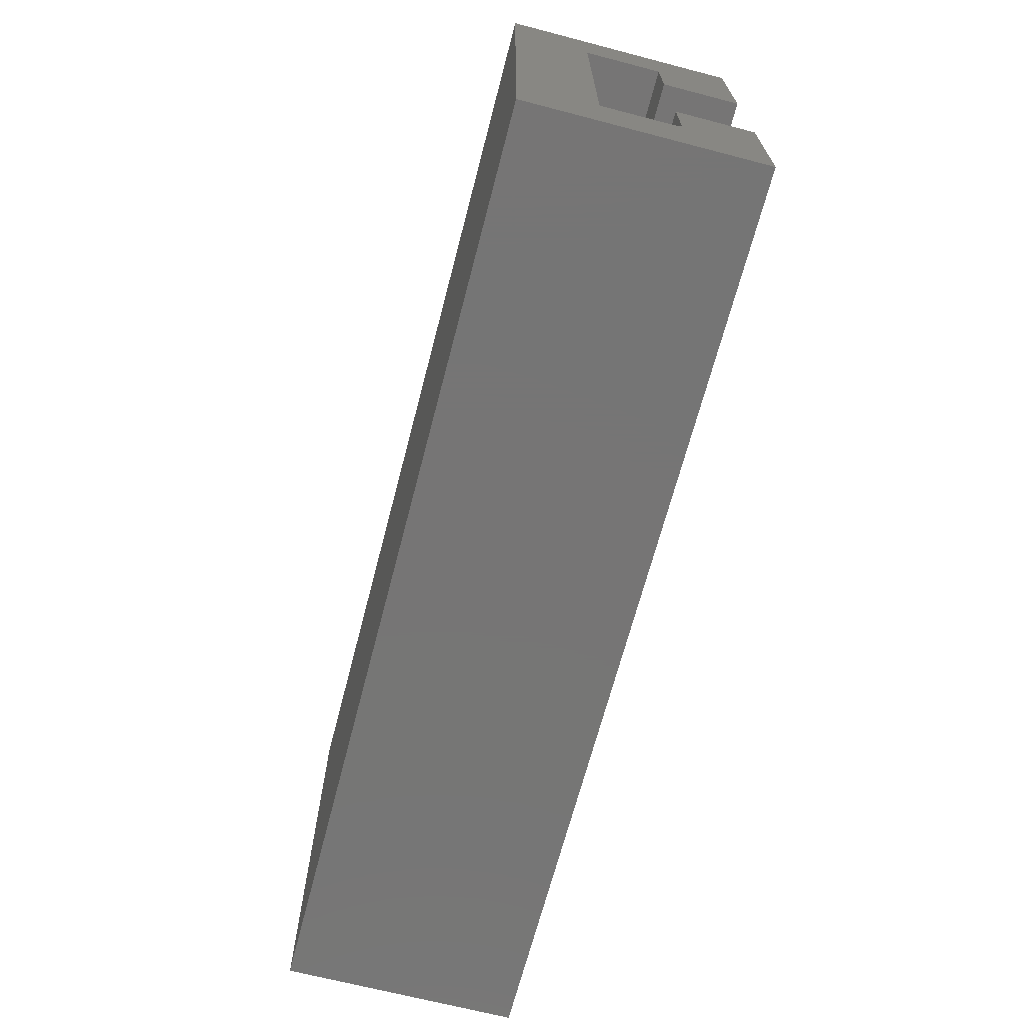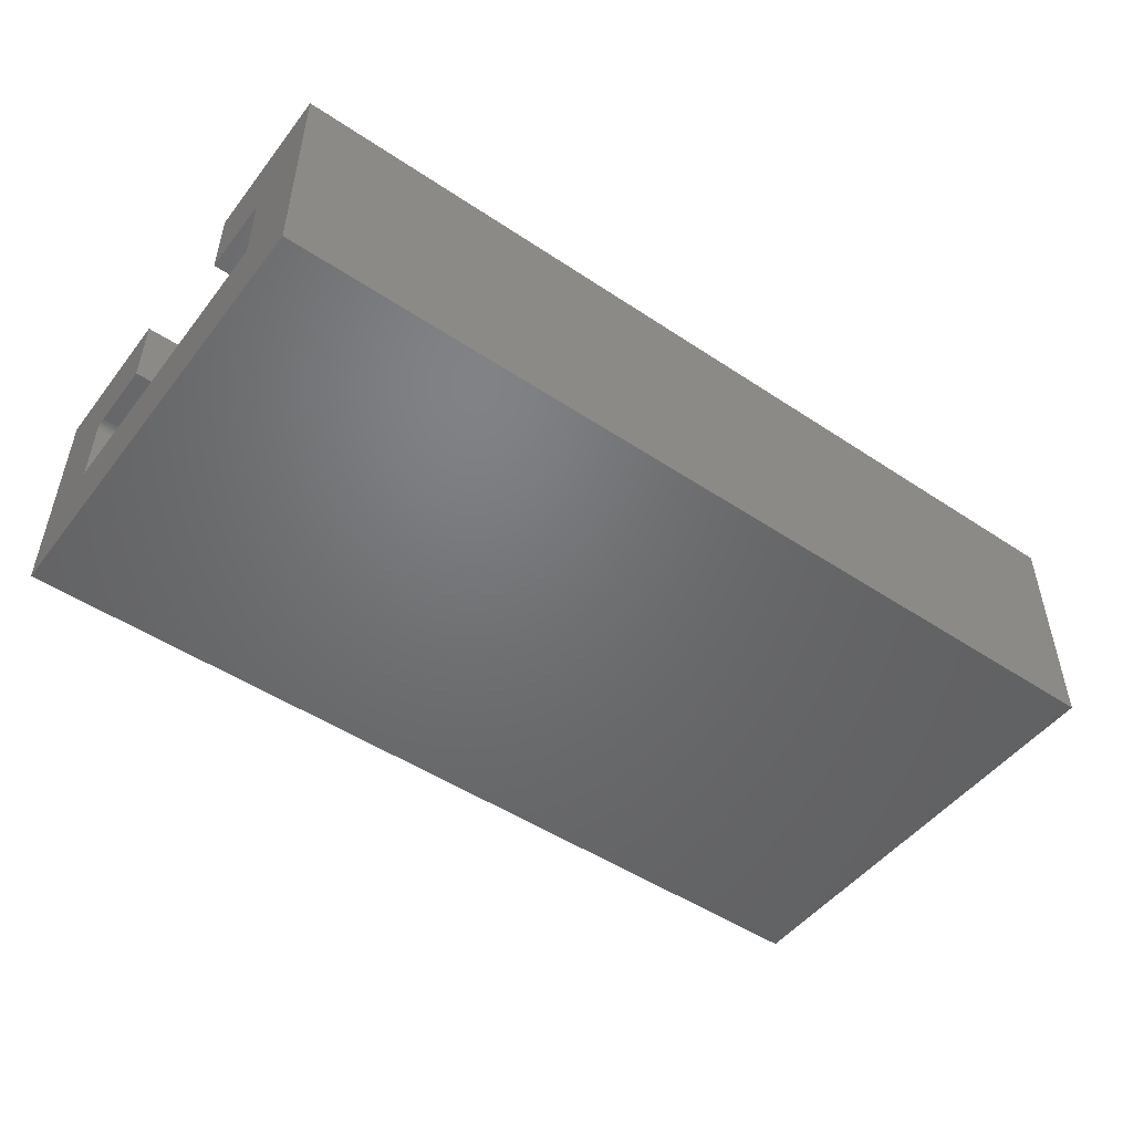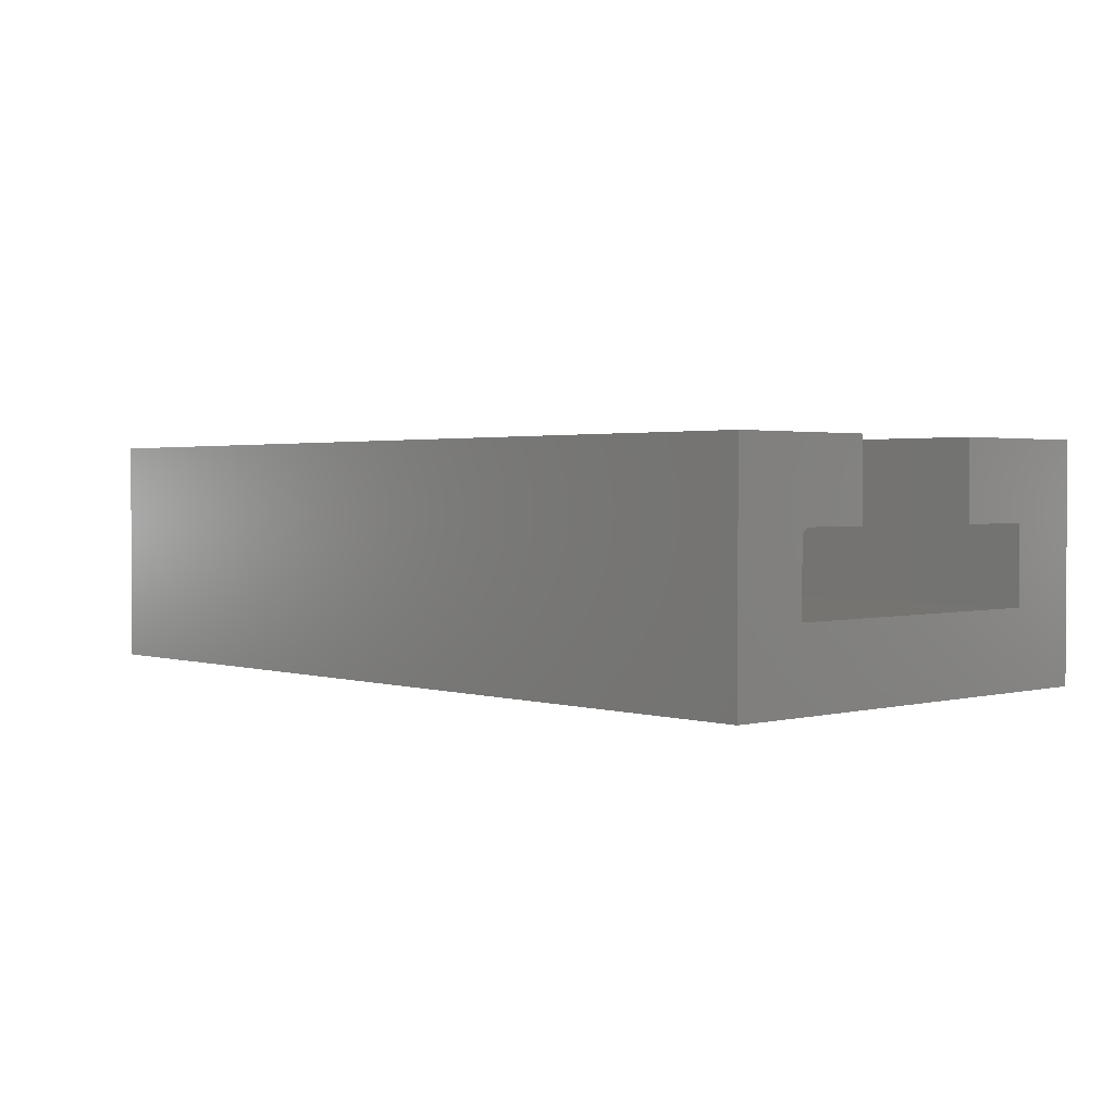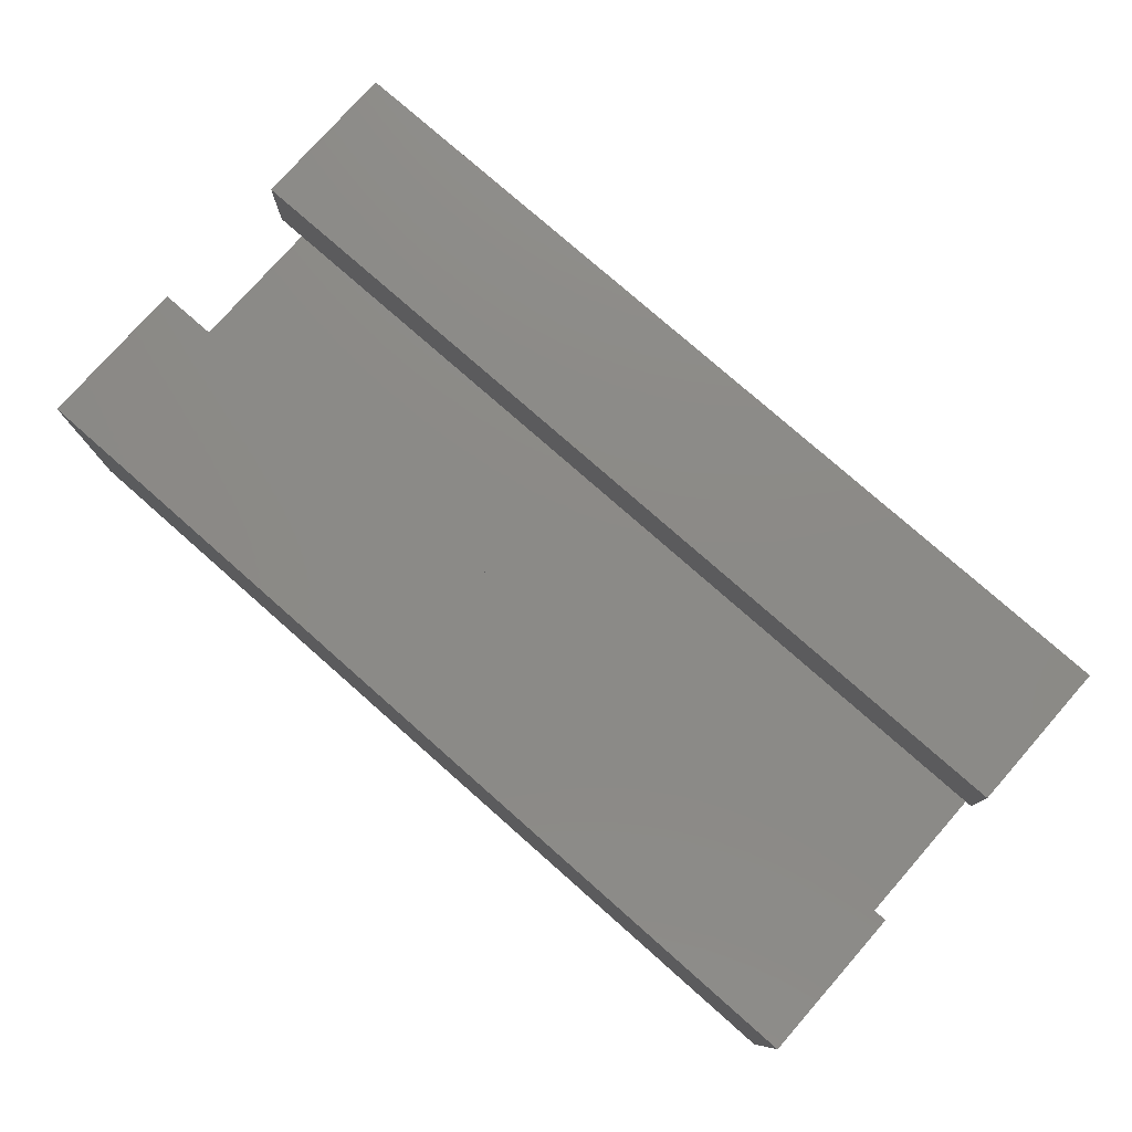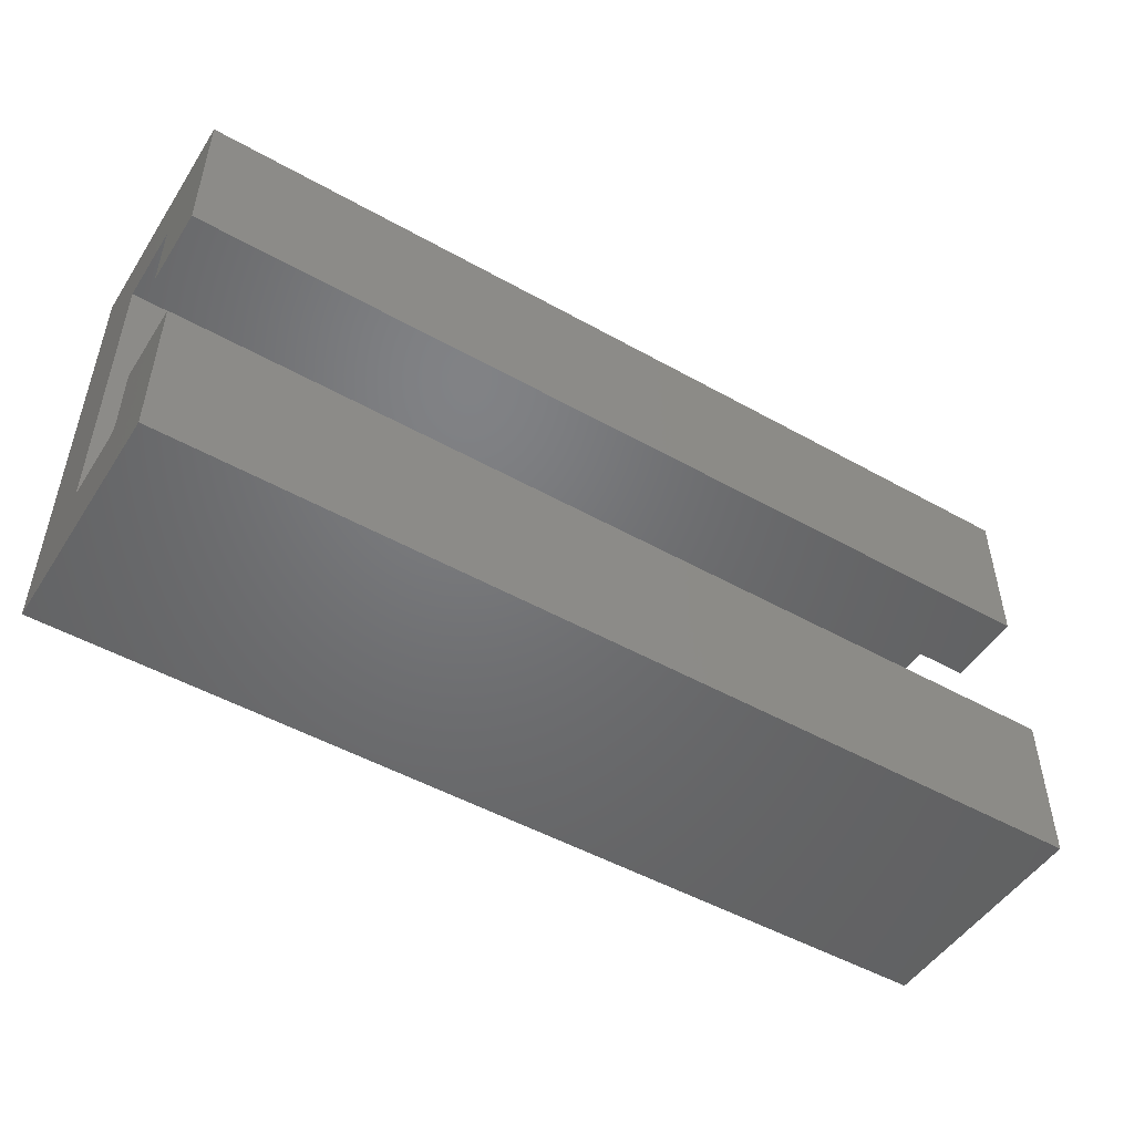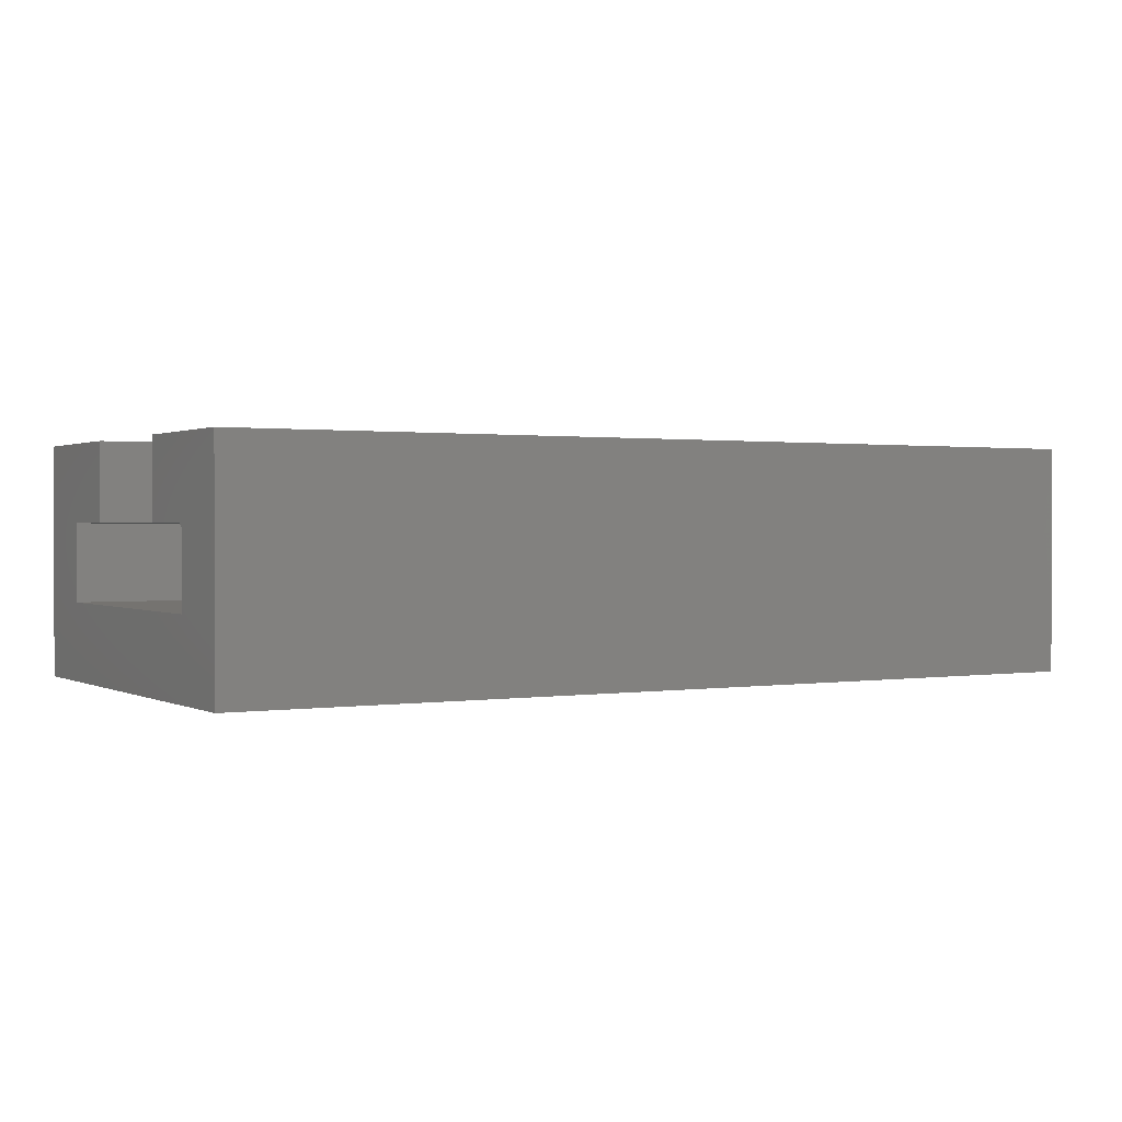
<metadata>
{"format":"stl","ext":"stl","renderer":"f3d","projection":"perspective","resolution":1024,"background":"white","views":[{"elev":-67.9,"azim":-104.6,"up":"+Y"},{"elev":-49.6,"azim":143.7,"up":"+Z"},{"elev":1.9,"azim":47.4,"up":"+Z"},{"elev":77.7,"azim":-138.6,"up":"+Z"},{"elev":-49.7,"azim":-31.8,"up":"+Y"},{"elev":1.0,"azim":-30.3,"up":"+Z"}]}
</metadata>
<code>
# stl→obj: 40 verts, 76 faces
v -7.888e-18 -0.1556 0.06382
v -7.888e-18 -0.1002 0.06382
v 0.75 -0.1556 0.06382
v 0.75 -0.1002 0.06382
v -3.944e-18 -0.1634 0.0006579
v -7.401e-18 -0.1634 0.056
v 0.75 -0.1634 0.0006579
v 0.75 -0.1634 0.056
v -1.183e-17 -0.1002 0.127
v -7.806e-18 -0.1599 0.0625
v -7.746e-18 -0.1611 0.06153
v -7.851e-18 -0.1586 0.06322
v -1.183e-17 -0.2266 0.127
v -7.879e-18 -0.1571 0.06367
v -7.672e-18 -0.1621 0.06034
v -7.587e-18 -0.1628 0.05899
v -7.496e-18 -0.1633 0.05753
v 0 -0.2266 -0.0625
v -3.944e-18 0.08528 0.0006579
v 1.434e-33 0.1484 -0.0625
v -7.888e-18 0.08528 0.06382
v -1.183e-17 0.1484 0.127
v -7.888e-18 0.02212 0.06382
v -1.183e-17 0.02212 0.127
v 0.75 -0.1002 0.127
v 0.75 -0.1586 0.06322
v 0.75 -0.1611 0.06153
v 0.75 -0.1599 0.0625
v 0.75 -0.2266 0.127
v 0.75 -0.2266 -0.0625
v 0.75 -0.1633 0.05753
v 0.75 -0.1628 0.05899
v 0.75 -0.1621 0.06034
v 0.75 -0.1571 0.06367
v 0.75 0.02212 0.127
v 0.75 0.02212 0.06382
v 0.75 0.1484 0.127
v 0.75 0.08528 0.06382
v 0.75 0.1484 -0.0625
v 0.75 0.08528 0.0006579
f 1 2 3
f 3 2 4
f 5 6 7
f 7 6 8
f 2 1 9
f 10 11 12
f 13 9 1
f 13 1 14
f 13 14 12
f 13 12 11
f 13 11 15
f 13 15 16
f 13 16 17
f 13 17 6
f 13 6 18
f 6 5 18
f 18 5 19
f 18 19 20
f 20 19 21
f 20 21 22
f 22 21 23
f 22 23 24
f 25 3 4
f 26 27 28
f 29 30 8
f 29 8 31
f 29 31 32
f 29 32 33
f 29 33 27
f 29 27 26
f 29 26 34
f 29 34 3
f 29 3 25
f 35 36 37
f 37 36 38
f 37 38 39
f 39 38 40
f 39 40 30
f 30 40 7
f 30 7 8
f 11 33 15
f 15 33 32
f 15 32 16
f 16 32 31
f 16 31 17
f 17 31 8
f 17 8 6
f 33 11 27
f 27 11 10
f 27 10 28
f 28 10 12
f 28 12 26
f 26 12 14
f 26 14 34
f 34 14 1
f 34 1 3
f 13 18 29
f 29 18 30
f 9 13 25
f 25 13 29
f 2 9 4
f 4 9 25
f 19 5 40
f 40 5 7
f 21 19 38
f 38 19 40
f 23 21 36
f 36 21 38
f 24 23 35
f 35 23 36
f 22 24 37
f 37 24 35
f 20 22 39
f 39 22 37
f 18 20 30
f 30 20 39

</code>
